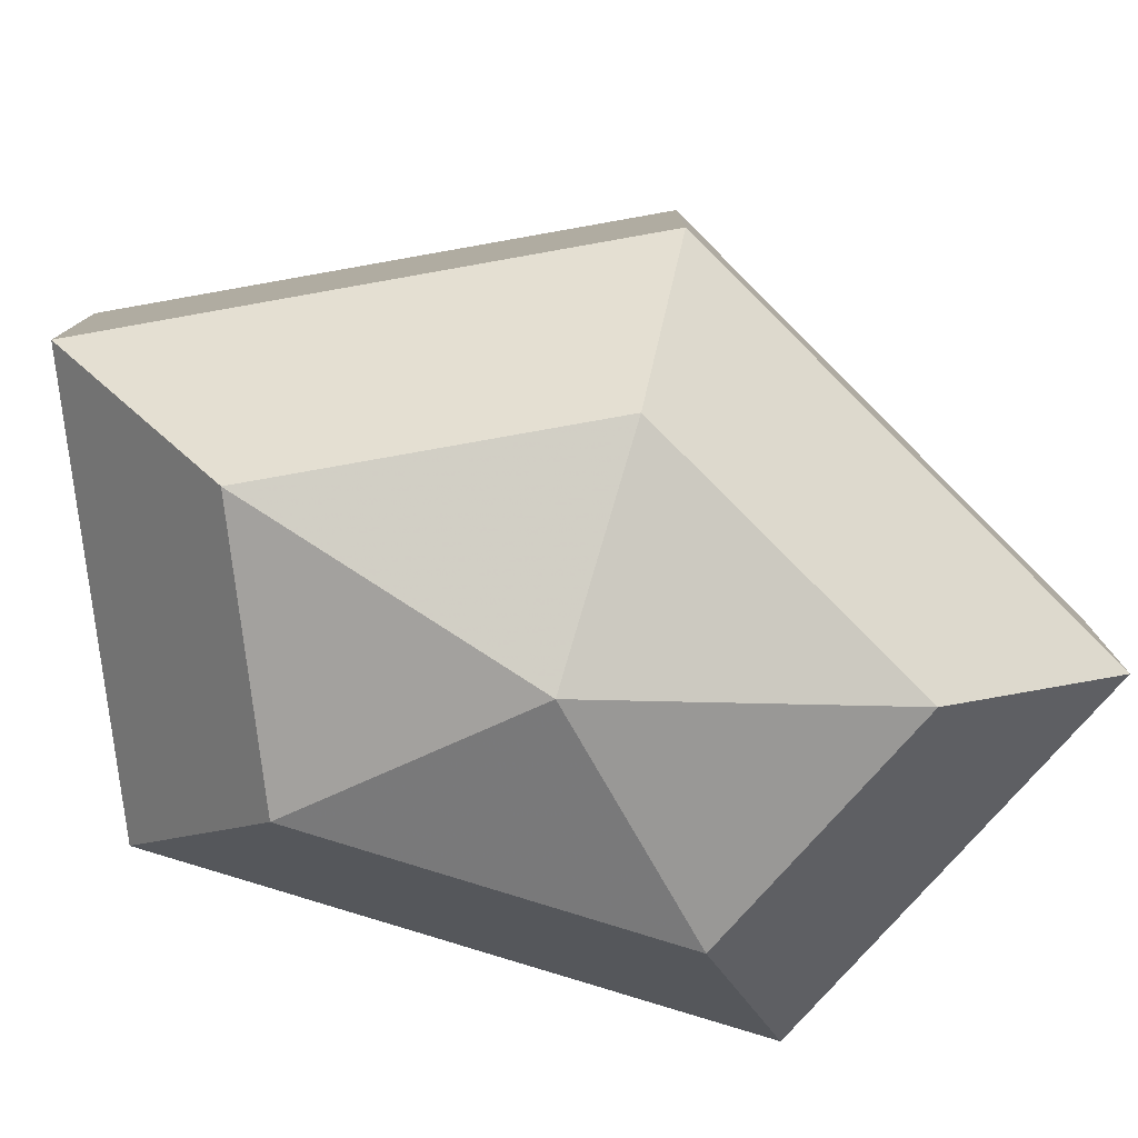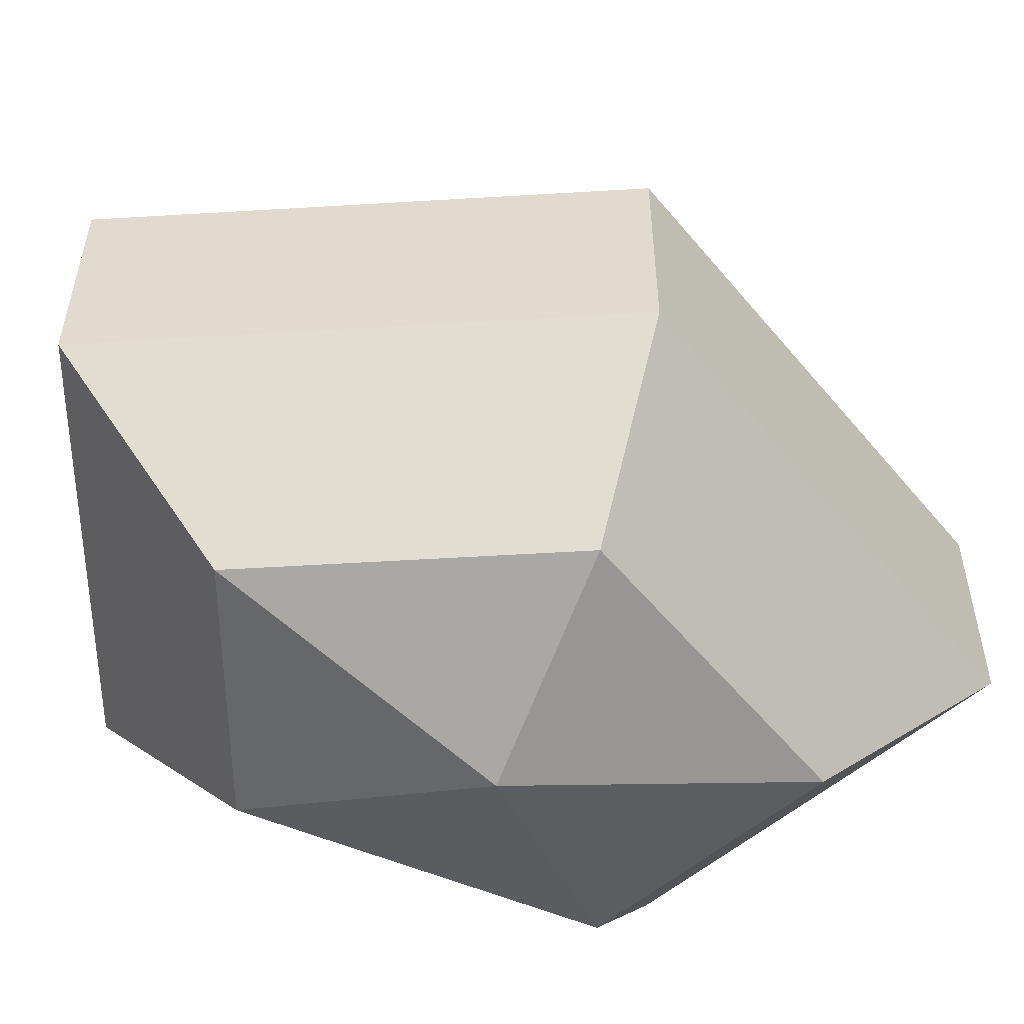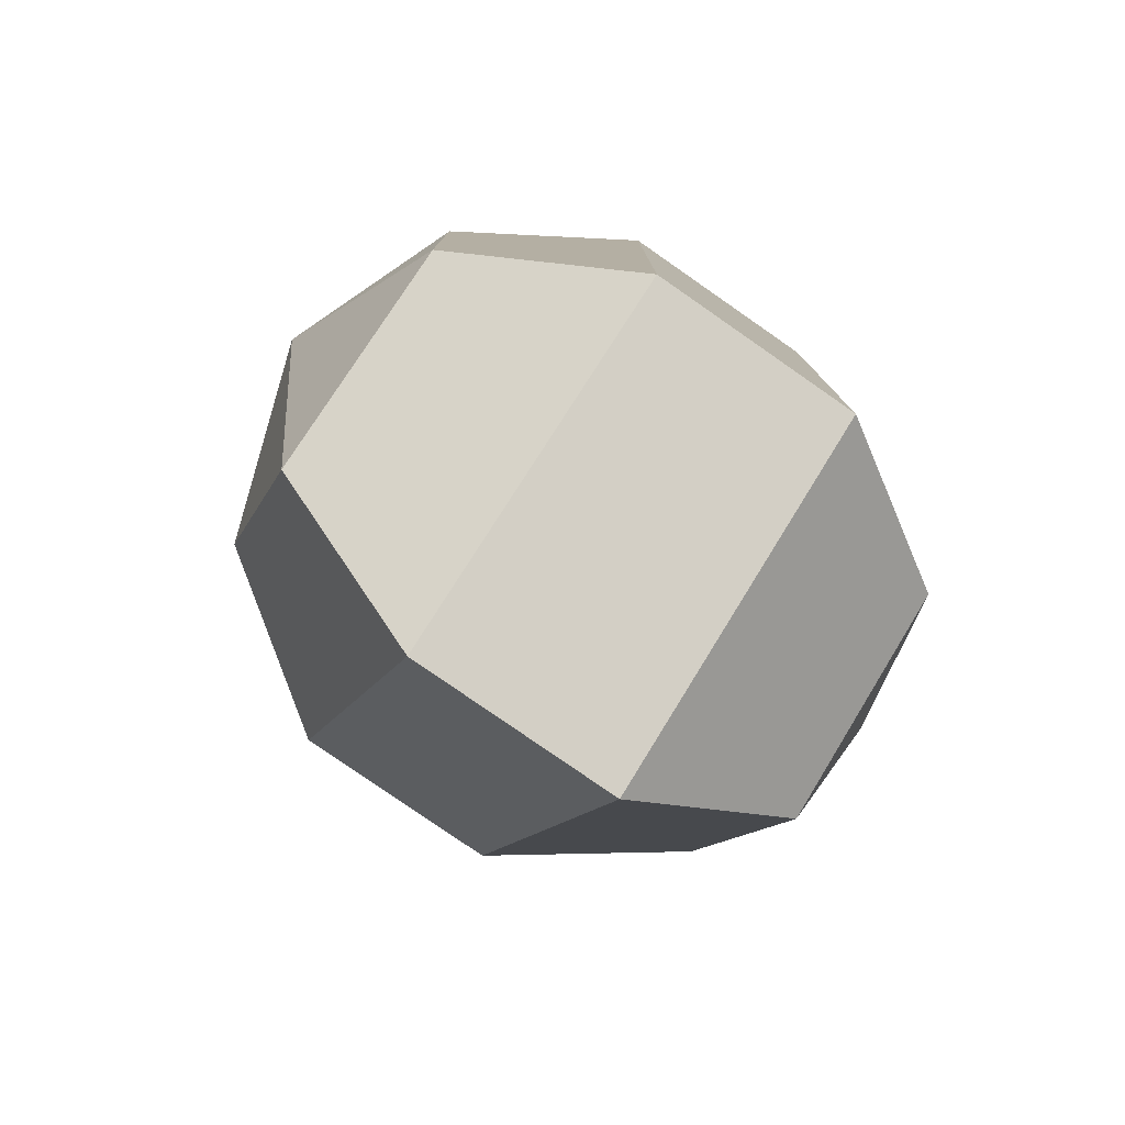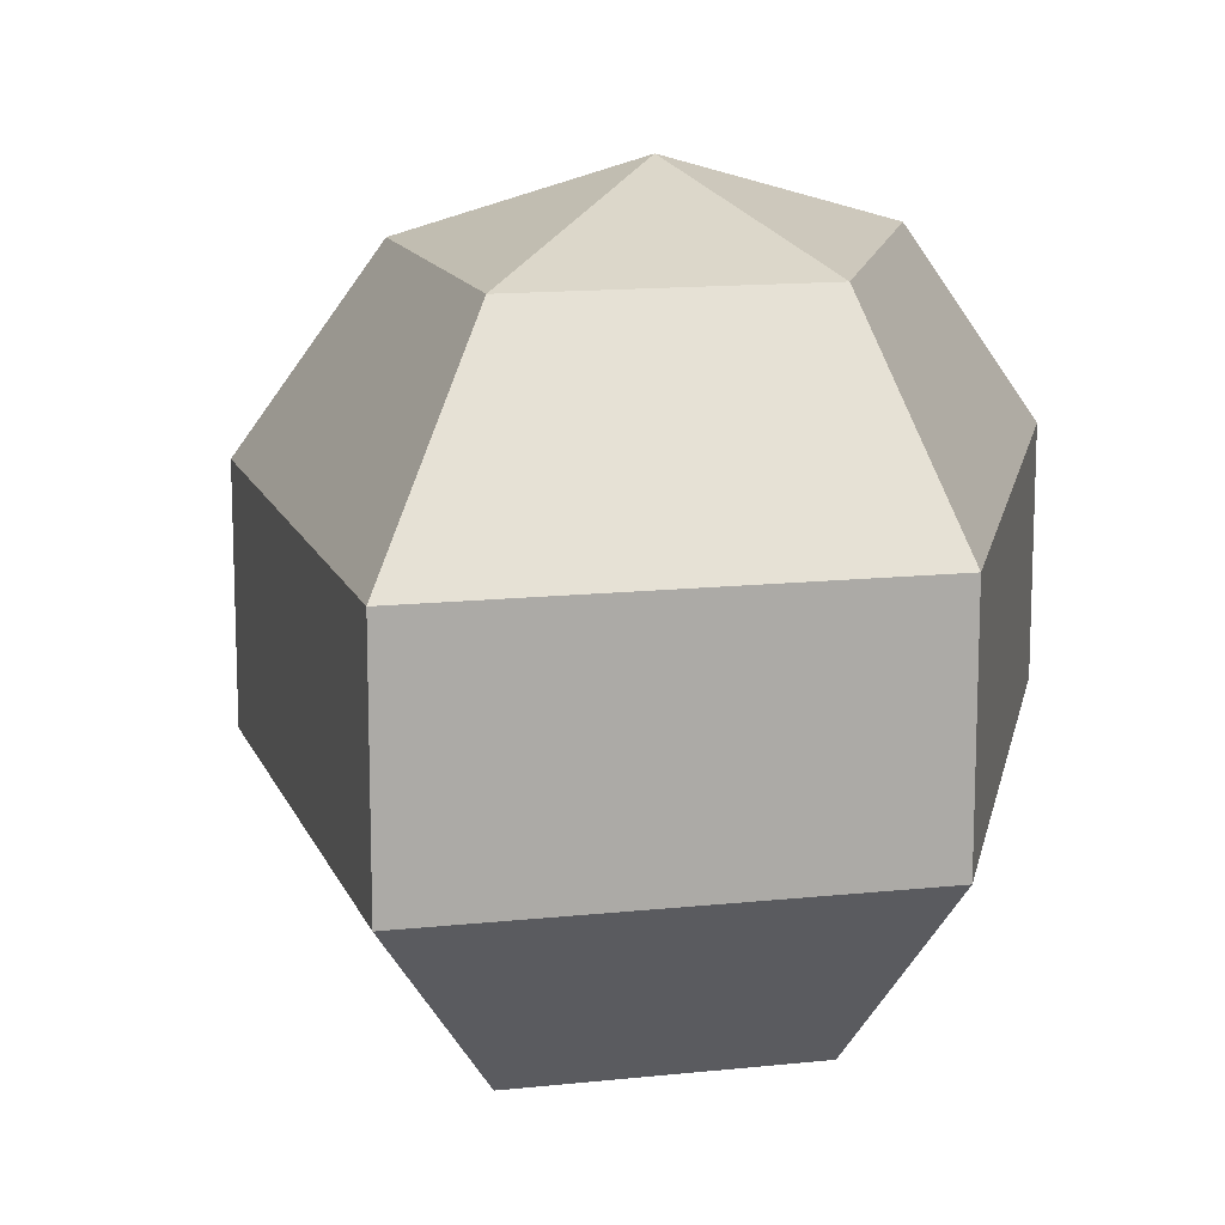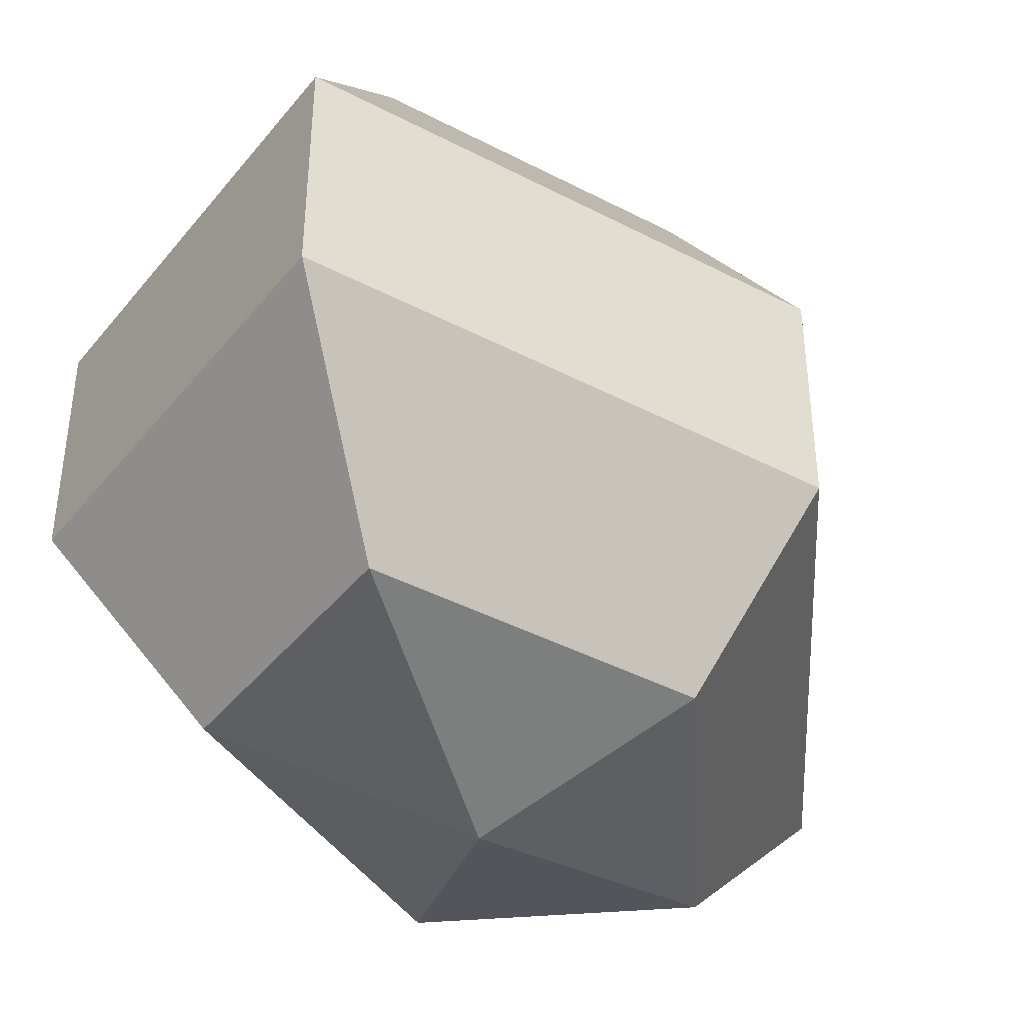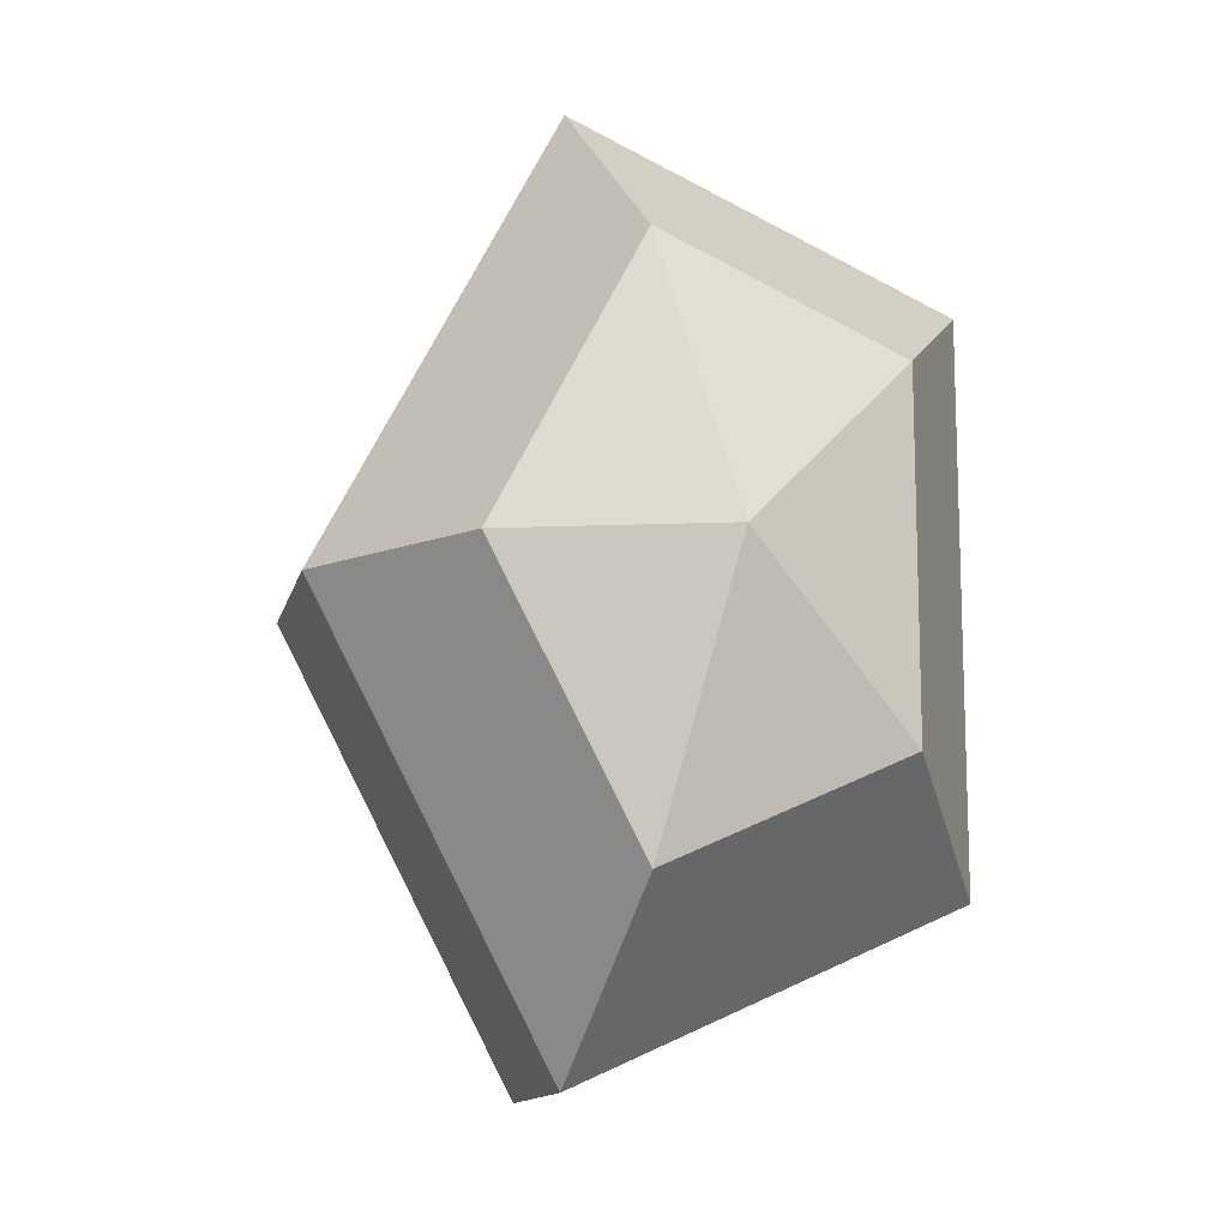
<metadata>
{"format":"obj","ext":"obj","renderer":"f3d","projection":"perspective","resolution":1024,"background":"white","views":[{"elev":-79.7,"azim":-107.4,"up":"+Z"},{"elev":-55.3,"azim":-113.8,"up":"+Z"},{"elev":-79.4,"azim":55.2,"up":"+Y"},{"elev":13.9,"azim":11.1,"up":"+Z"},{"elev":-41.7,"azim":-149.7,"up":"+Z"},{"elev":-12.8,"azim":-12.7,"up":"+Y"}]}
</metadata>
<code>
v 246 152 138
v 246 152 138
v 246 152 138
v 246 152 138
v 246 152 138
v 246 152 138
v 242.5 152 139.1
v 244.9 147.3 139.1
v 248.9 149.1 139.1
v 248.9 154.9 139.1
v 244.9 156.7 139.1
v 242.5 152 139.1
v 240.3 152 142.1
v 244.2 144.4 142.1
v 250.6 147.3 142.1
v 250.6 156.7 142.1
v 244.2 159.6 142.1
v 240.3 152 142.1
v 240.3 152 145.9
v 244.2 144.4 145.9
v 250.6 147.3 145.9
v 250.6 156.7 145.9
v 244.2 159.6 145.9
v 240.3 152 145.9
v 242.5 152 148.9
v 244.9 147.3 148.9
v 248.9 149.1 148.9
v 248.9 154.9 148.9
v 244.9 156.7 148.9
v 242.5 152 148.9
v 246 152 150
v 246 152 150
v 246 152 150
v 246 152 150
v 246 152 150
v 246 152 150
g foo
f 8 7 1
f 9 8 2
f 10 9 3
f 11 10 4
f 12 11 5
f 14 13 7
f 15 14 8
f 16 15 9
f 17 16 10
f 18 17 11
f 20 19 13
f 21 20 14
f 22 21 15
f 23 22 16
f 24 23 17
f 26 25 19
f 27 26 20
f 28 27 21
f 29 28 22
f 30 29 23
f 32 31 25
f 33 32 26
f 34 33 27
f 35 34 28
f 36 35 29
f 2 8 1
f 3 9 2
f 4 10 3
f 5 11 4
f 6 12 5
f 8 14 7
f 9 15 8
f 10 16 9
f 11 17 10
f 12 18 11
f 14 20 13
f 15 21 14
f 16 22 15
f 17 23 16
f 18 24 17
f 20 26 19
f 21 27 20
f 22 28 21
f 23 29 22
f 24 30 23
f 26 32 25
f 27 33 26
f 28 34 27
f 29 35 28
f 30 36 29
g

</code>
